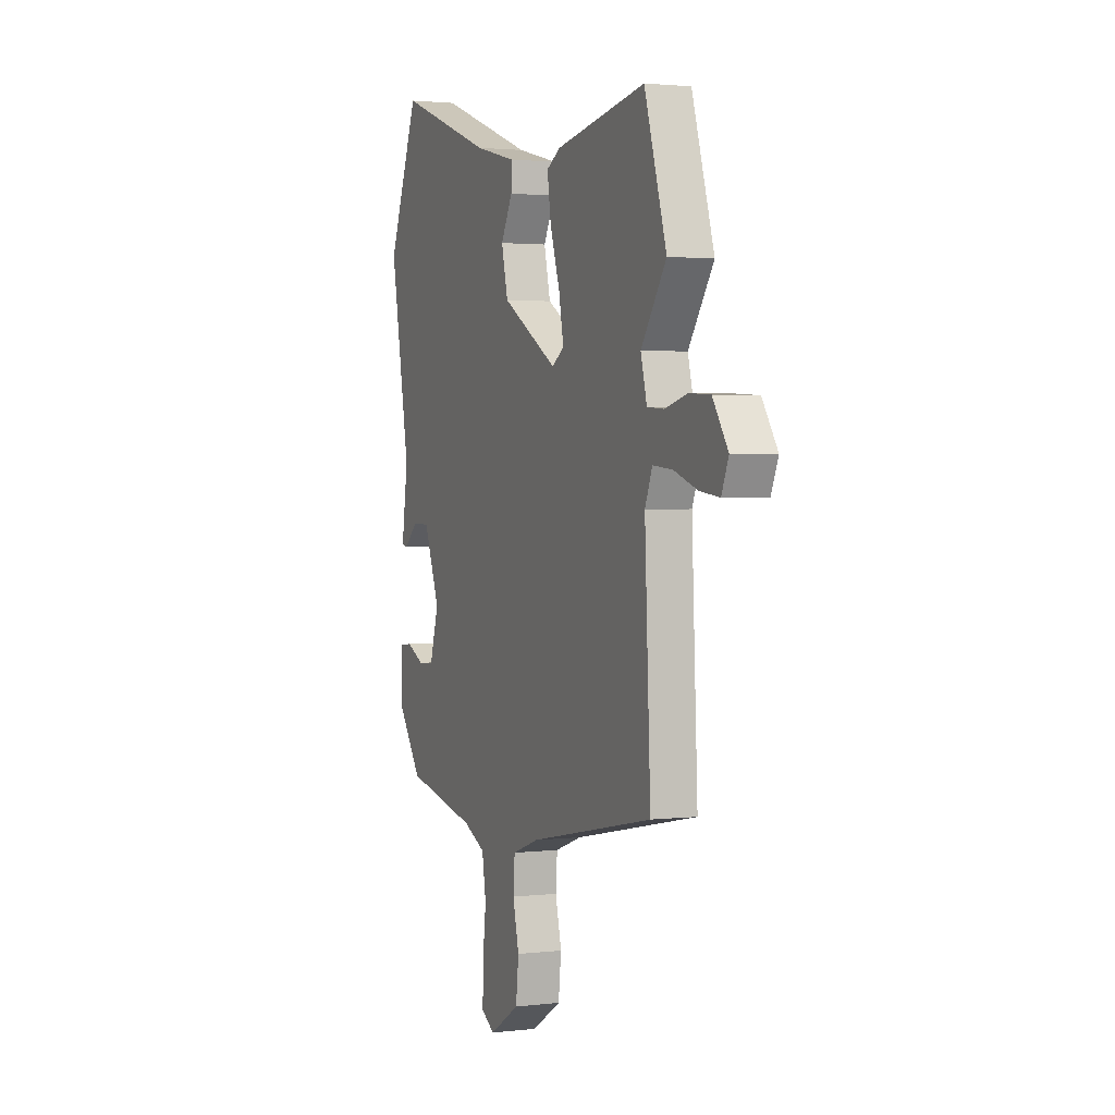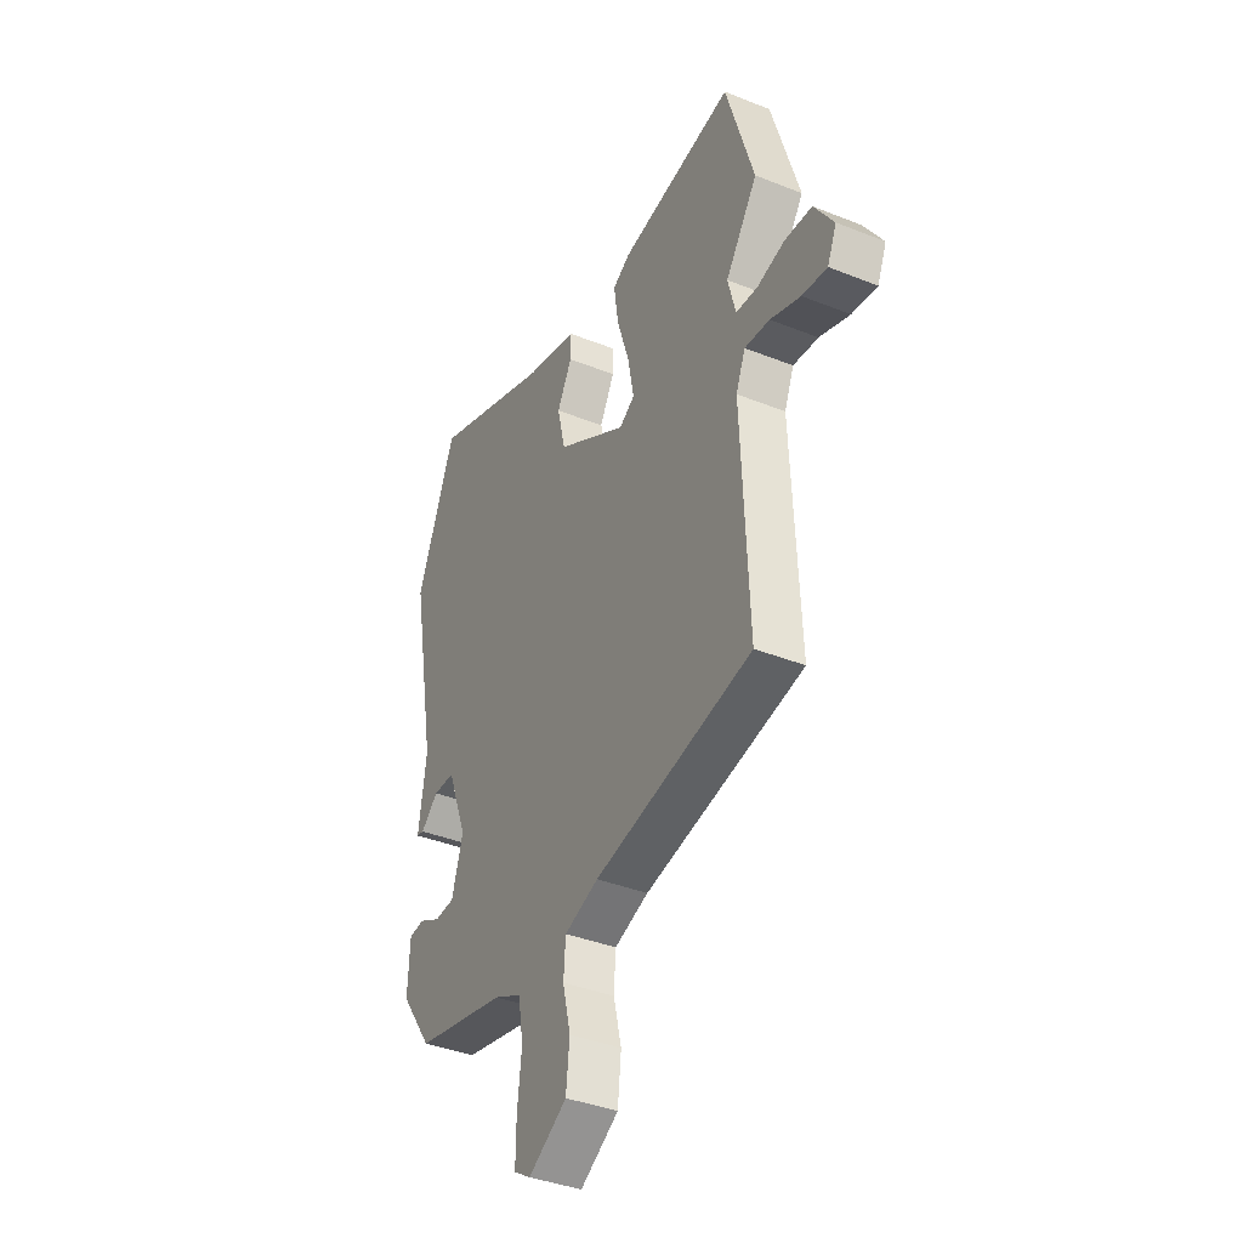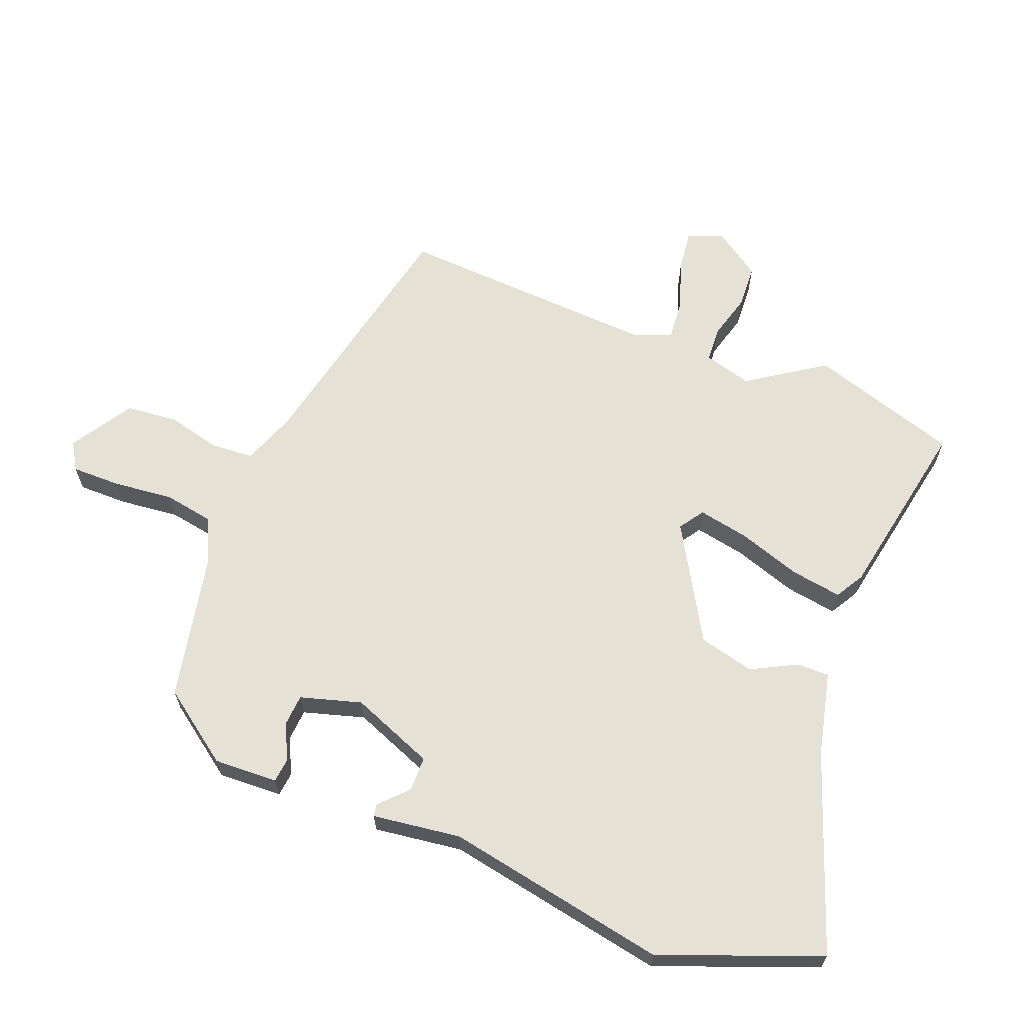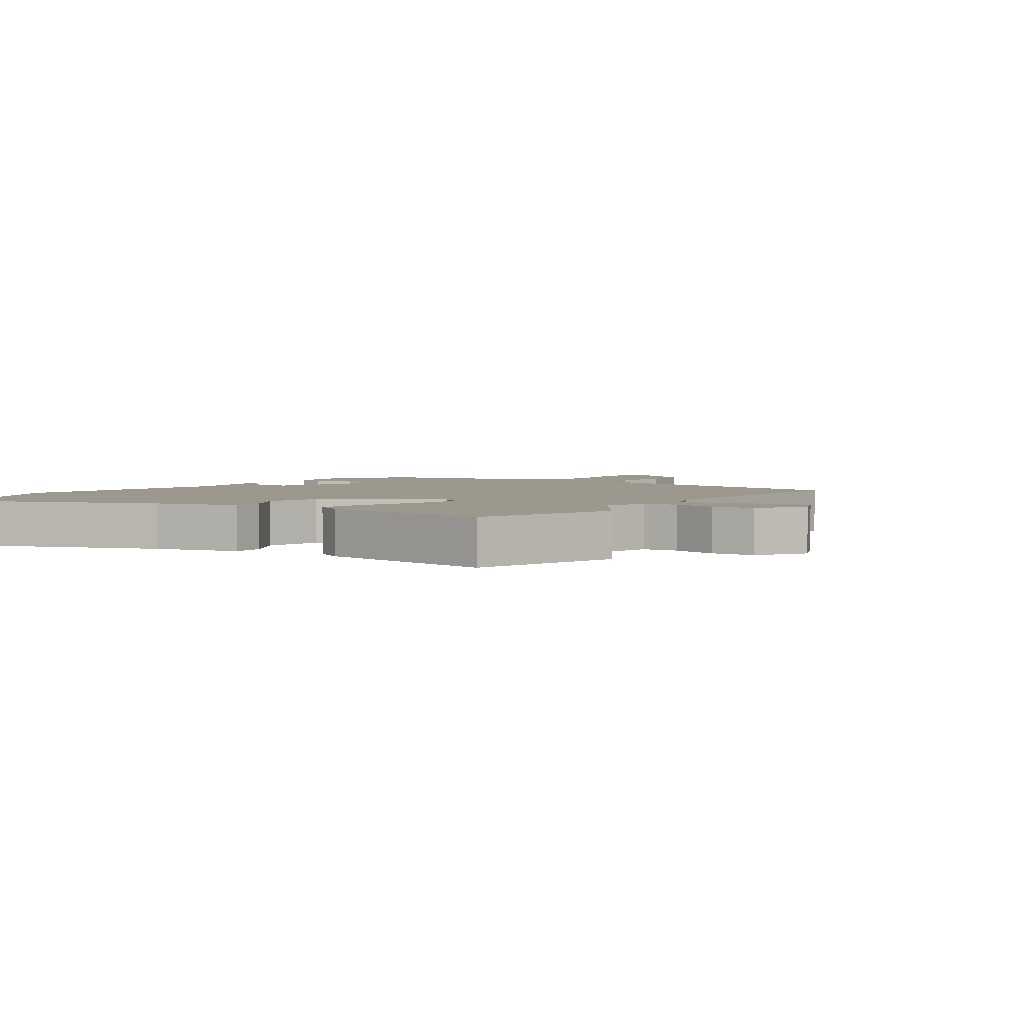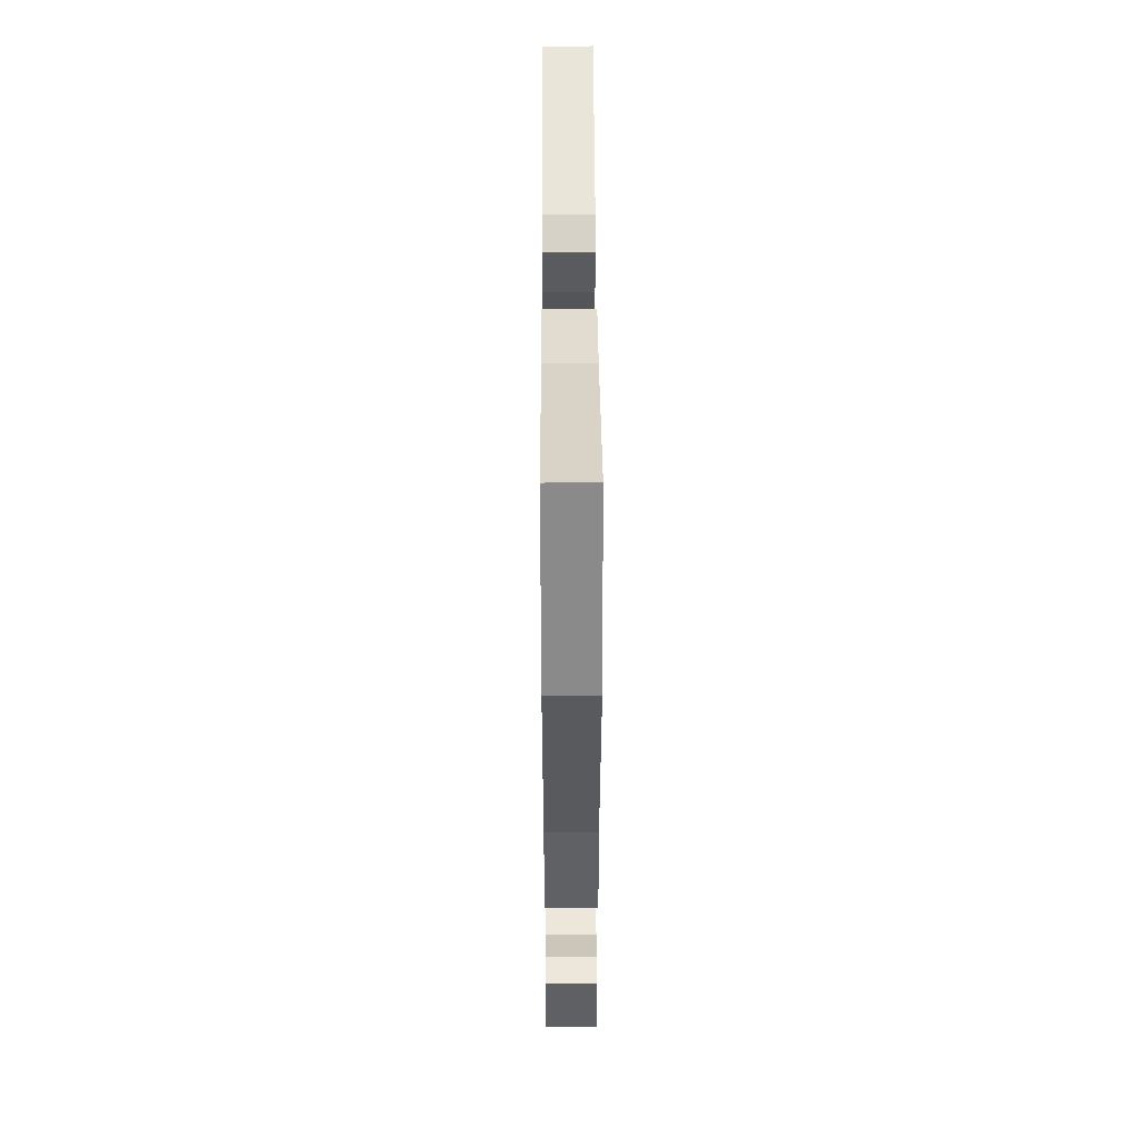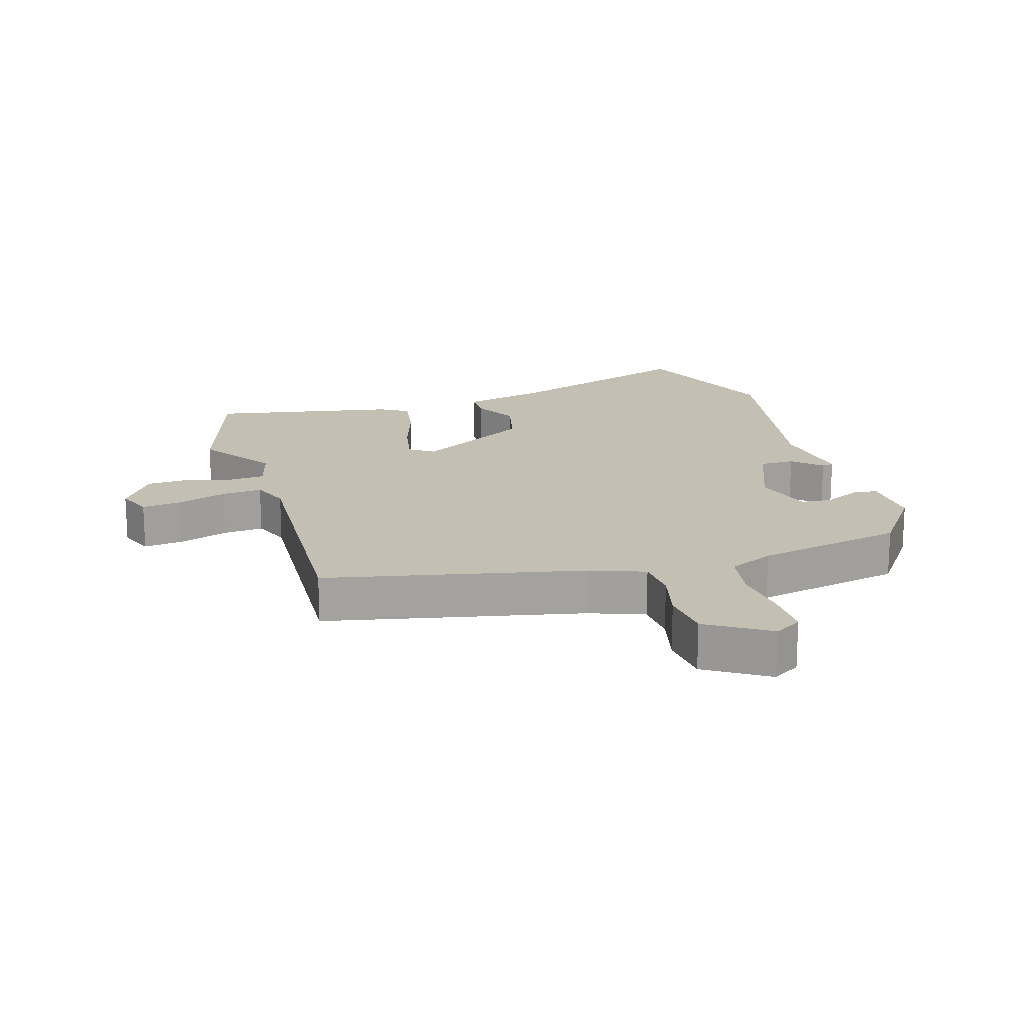
<metadata>
{"format":"obj","ext":"obj","renderer":"f3d","projection":"perspective","resolution":1024,"background":"white","views":[{"elev":2.0,"azim":67.3,"up":"+Z"},{"elev":-38.2,"azim":63.1,"up":"+Z"},{"elev":64.4,"azim":-68.0,"up":"+Y"},{"elev":3.2,"azim":34.4,"up":"+Y"},{"elev":48.1,"azim":-90.3,"up":"+Z"},{"elev":17.8,"azim":163.7,"up":"+Y"}]}
</metadata>
<code>
v -0.424 0.07 -0.474
v -0.505 0.07 -0.36
v -0.5 0.07 -0.259
v -0.461 0.07 -0.255
v -0.406 0.07 -0.283
v -0.355 0.07 -0.28
v -0.326 0.07 -0.184
v -0.377 0.07 -0.052
v -0.432 0.07 -0.051
v -0.476 0.07 -0.092
v -0.495 0.07 -0.088
v -0.475 0.07 0.051
v -0.538 0.07 0.403
v -0.439 0.07 0.653
v -0.129 0.07 0.539
v 0.005 0.07 0.506
v 0.004 0.07 0.455
v -0.034 0.07 0.384
v -0.013 0.07 0.296
v 0.167 0.07 0.189
v 0.206 0.07 0.215
v 0.191 0.07 0.296
v 0.159 0.07 0.395
v 0.147 0.07 0.476
v 0.192 0.07 0.502
v 0.484 0.07 0.554
v 0.556 0.07 0.318
v 0.474 0.07 0.199
v 0.494 0.07 0.123
v 0.549 0.07 0.119
v 0.621 0.07 0.138
v 0.69 0.07 0.134
v 0.74 0.07 0.059
v 0.717 0.07 0.004
v 0.653 0.07 0.012
v 0.576 0.07 0.039
v 0.512 0.07 0.045
v 0.488 0.07 -0.014
v 0.507 0.07 -0.429
v 0.103 0.07 -0.511
v 0.016 0.07 -0.542
v 0.011 0.07 -0.61
v 0.031 0.07 -0.694
v 0.022 0.07 -0.776
v -0.076 0.07 -0.836
v -0.119 0.07 -0.809
v -0.118 0.07 -0.732
v -0.107 0.07 -0.637
v -0.12 0.07 -0.558
v -0.191 0.07 -0.524
v -0.424 0 -0.474
v -0.505 0 -0.36
v -0.5 0 -0.259
v -0.461 0 -0.255
v -0.406 0 -0.283
v -0.355 0 -0.28
v -0.326 0 -0.184
v -0.377 0 -0.052
v -0.432 0 -0.051
v -0.476 0 -0.092
v -0.495 0 -0.088
v -0.475 0 0.051
v -0.538 0 0.403
v -0.439 0 0.653
v -0.129 0 0.539
v 0.005 0 0.506
v 0.004 0 0.455
v -0.034 0 0.384
v -0.013 0 0.296
v 0.167 0 0.189
v 0.206 0 0.215
v 0.191 0 0.296
v 0.159 0 0.395
v 0.147 0 0.476
v 0.192 0 0.502
v 0.484 0 0.554
v 0.556 0 0.318
v 0.474 0 0.199
v 0.494 0 0.123
v 0.549 0 0.119
v 0.621 0 0.138
v 0.69 0 0.134
v 0.74 0 0.059
v 0.717 0 0.004
v 0.653 0 0.012
v 0.576 0 0.039
v 0.512 0 0.045
v 0.488 0 -0.014
v 0.507 0 -0.429
v 0.103 0 -0.511
v 0.016 0 -0.542
v 0.011 0 -0.61
v 0.031 0 -0.694
v 0.022 0 -0.776
v -0.076 0 -0.836
v -0.119 0 -0.809
v -0.118 0 -0.732
v -0.107 0 -0.637
v -0.12 0 -0.558
v -0.191 0 -0.524
f 46 47 48
f 45 46 48
f 44 45 48
f 43 44 48
f 42 43 48
f 41 42 48 49
f 40 41 49 50
f 50 1 2
f 40 50 2
f 39 40 2
f 38 39 2
f 34 35 36
f 33 34 36
f 32 33 36
f 31 32 36
f 30 31 36
f 29 30 36 37
f 28 29 37 38
f 26 27 28
f 25 26 28
f 24 25 28
f 23 24 28
f 22 23 28
f 21 22 28 38
f 15 16 17 18
f 15 18 19
f 14 15 19
f 13 14 19
f 12 13 19
f 9 10 11 12
f 12 19 20
f 9 12 20
f 8 9 20
f 2 3 4 5
f 2 5 6
f 38 2 6
f 38 6 7
f 21 38 7
f 20 21 7
f 7 8 20
f 98 97 96
f 98 96 95
f 98 95 94
f 98 94 93
f 98 93 92
f 99 98 92 91
f 100 99 91 90
f 52 51 100
f 52 100 90
f 52 90 89
f 52 89 88
f 86 85 84
f 86 84 83
f 86 83 82
f 86 82 81
f 86 81 80
f 87 86 80 79
f 88 87 79 78
f 78 77 76
f 78 76 75
f 78 75 74
f 78 74 73
f 78 73 72
f 88 78 72 71
f 68 67 66 65
f 69 68 65
f 69 65 64
f 69 64 63
f 69 63 62
f 62 61 60 59
f 70 69 62
f 70 62 59
f 70 59 58
f 55 54 53 52
f 56 55 52
f 56 52 88
f 57 56 88
f 57 88 71
f 57 71 70
f 70 58 57
f 1 51 52 2
f 2 52 53 3
f 3 53 54 4
f 4 54 55 5
f 5 55 56 6
f 6 56 57 7
f 7 57 58 8
f 8 58 59 9
f 9 59 60 10
f 10 60 61 11
f 11 61 62 12
f 12 62 63 13
f 13 63 64 14
f 14 64 65 15
f 15 65 66 16
f 16 66 67 17
f 17 67 68 18
f 18 68 69 19
f 19 69 70 20
f 20 70 71 21
f 21 71 72 22
f 22 72 73 23
f 23 73 74 24
f 24 74 75 25
f 25 75 76 26
f 26 76 77 27
f 27 77 78 28
f 28 78 79 29
f 29 79 80 30
f 30 80 81 31
f 31 81 82 32
f 32 82 83 33
f 33 83 84 34
f 34 84 85 35
f 35 85 86 36
f 36 86 87 37
f 37 87 88 38
f 38 88 89 39
f 39 89 90 40
f 40 90 91 41
f 41 91 92 42
f 42 92 93 43
f 43 93 94 44
f 44 94 95 45
f 45 95 96 46
f 46 96 97 47
f 47 97 98 48
f 48 98 99 49
f 49 99 100 50
f 50 100 51 1

</code>
